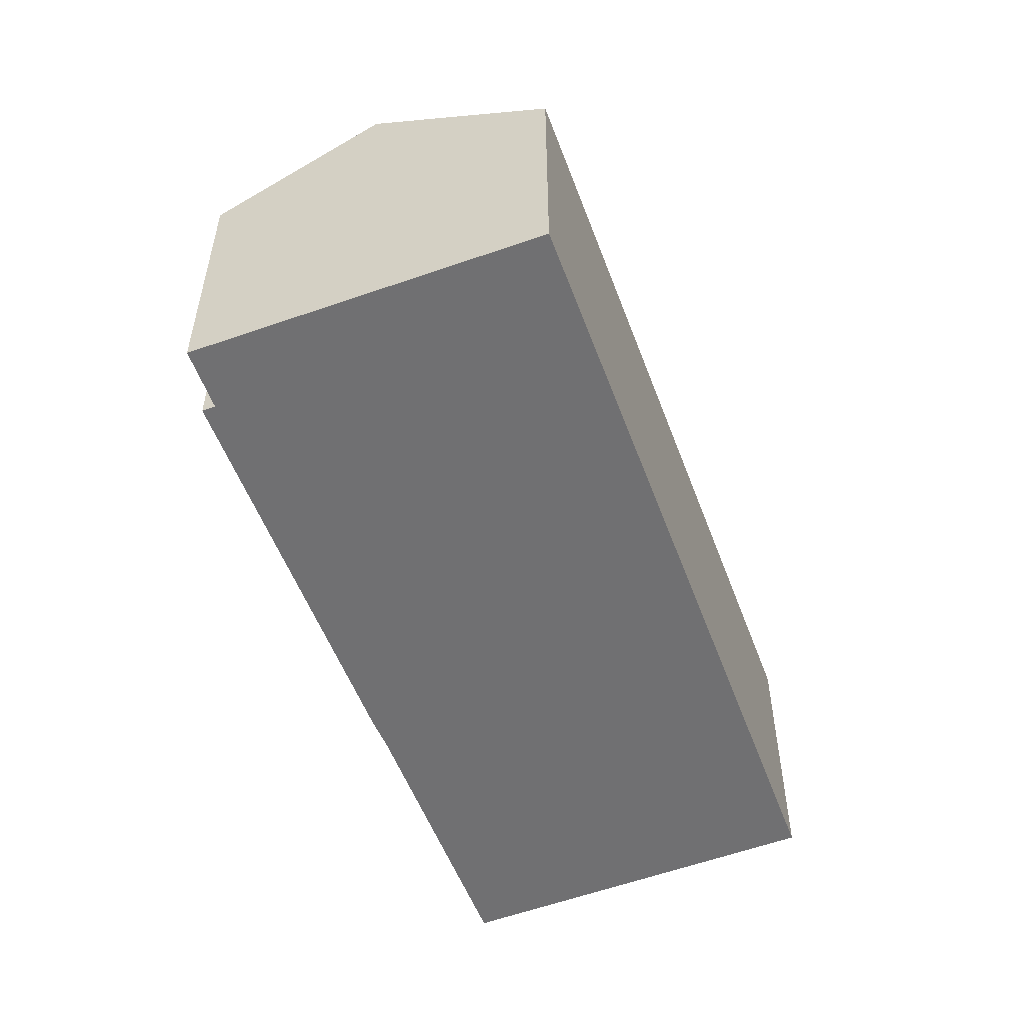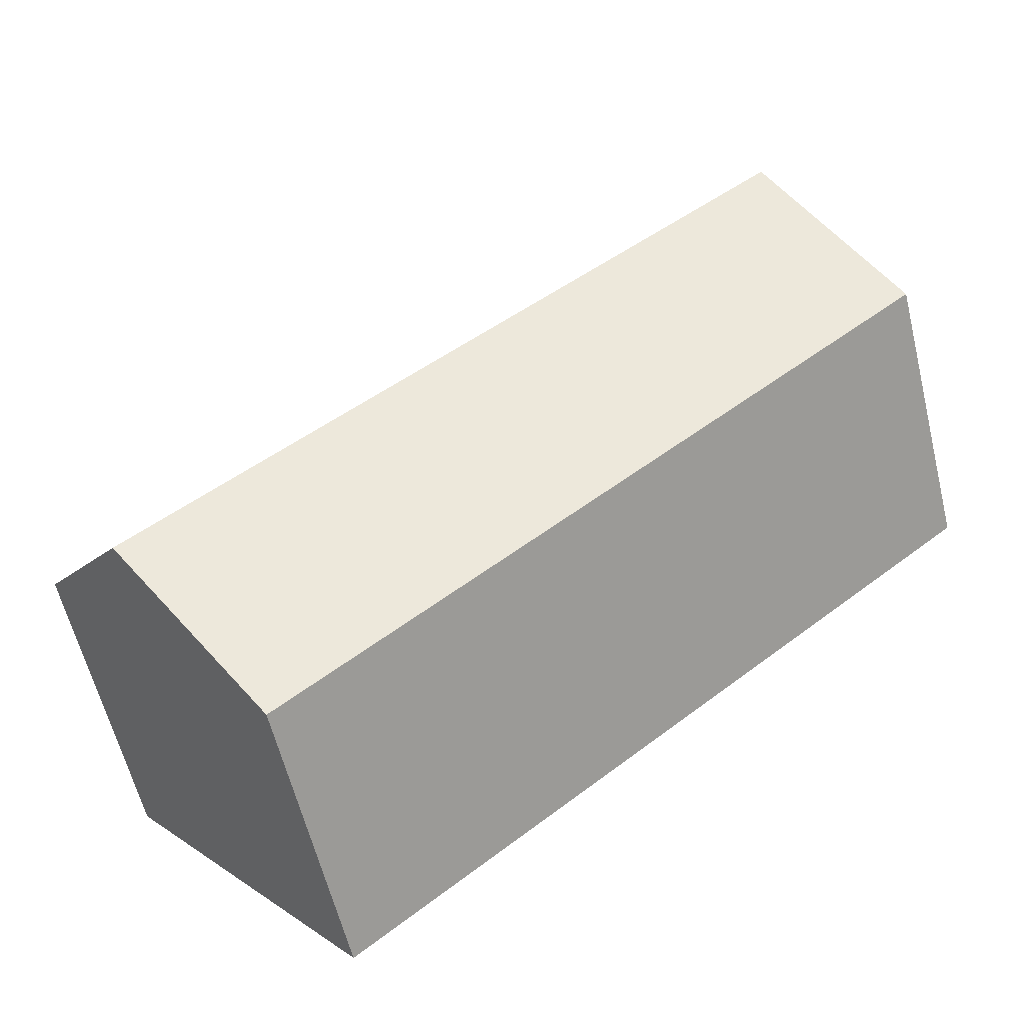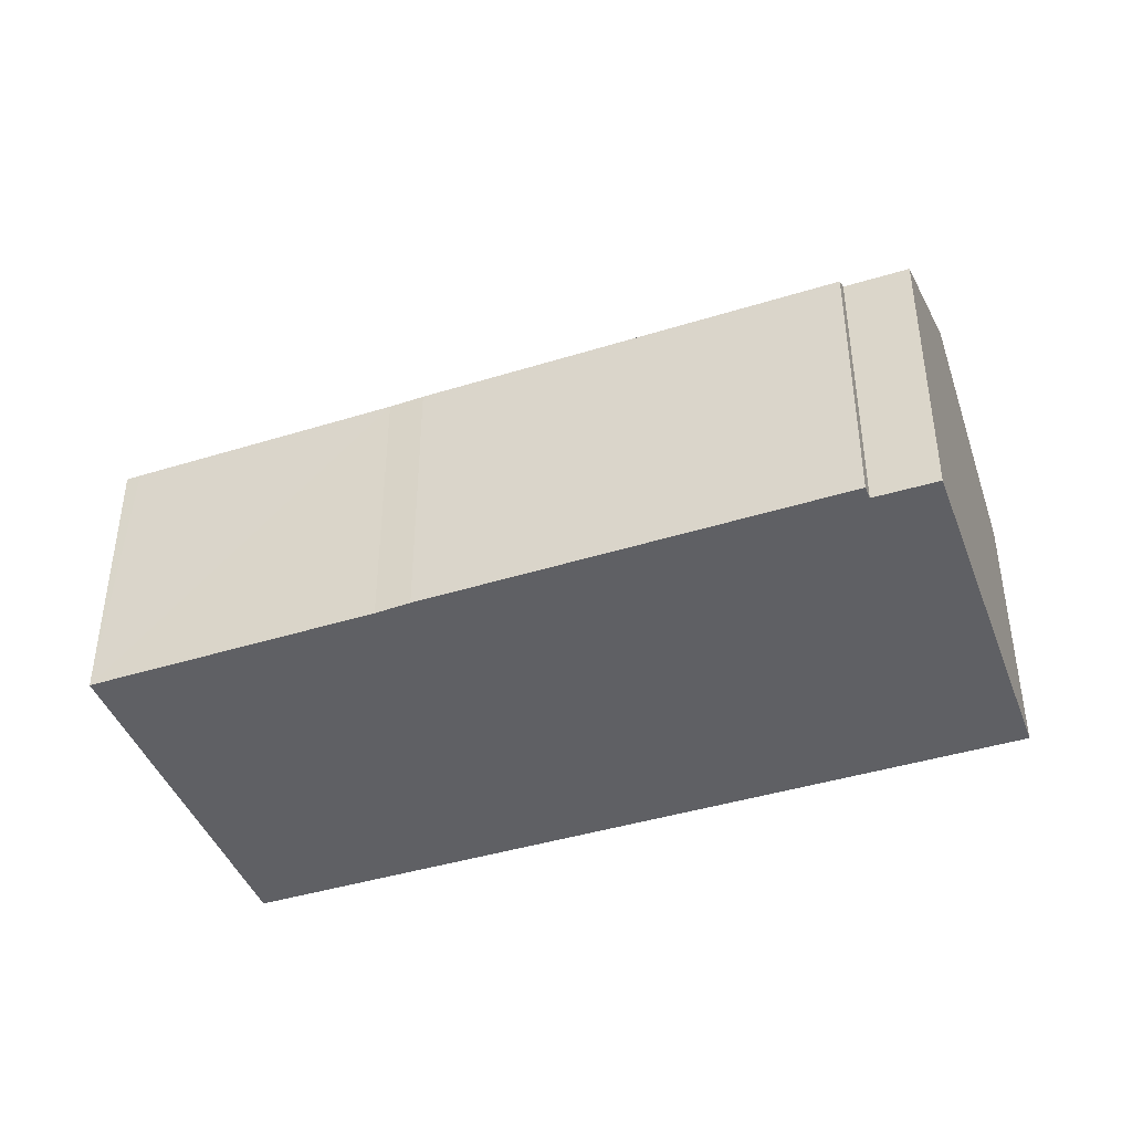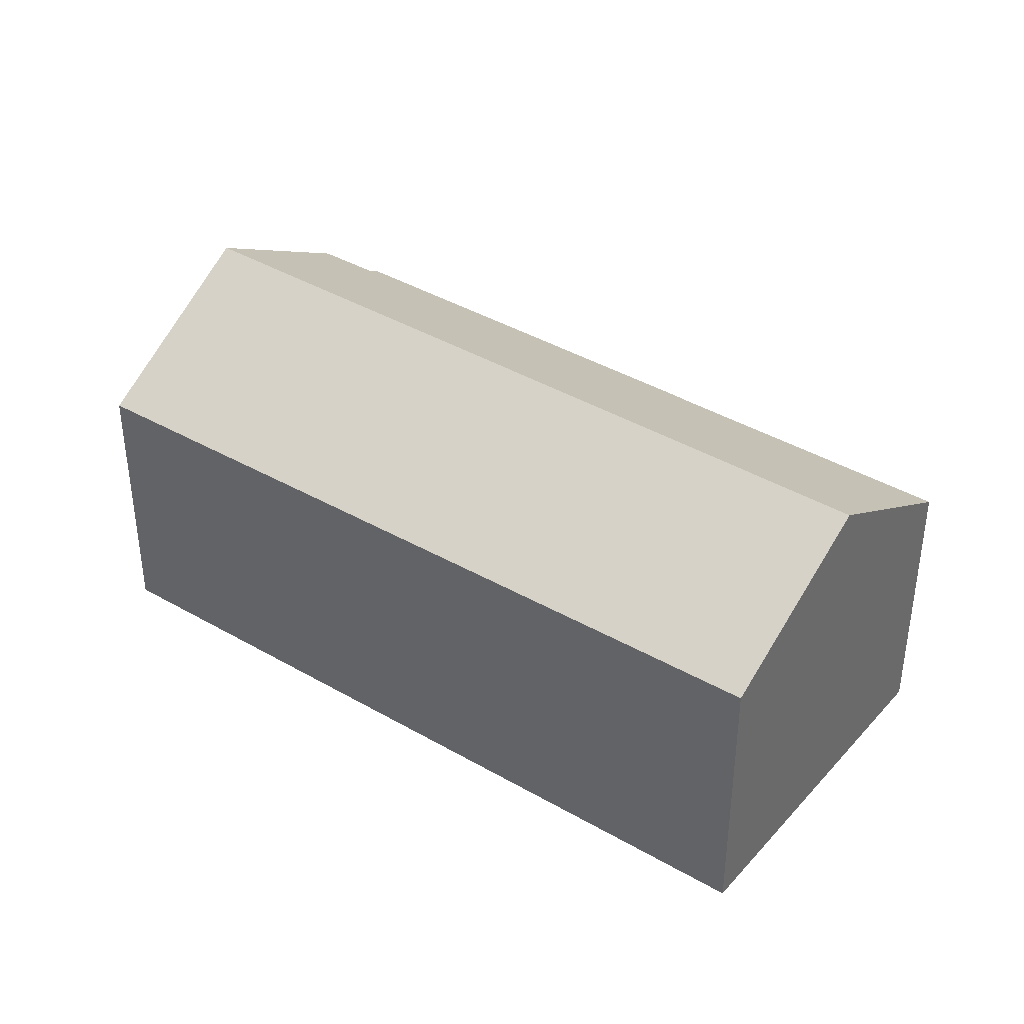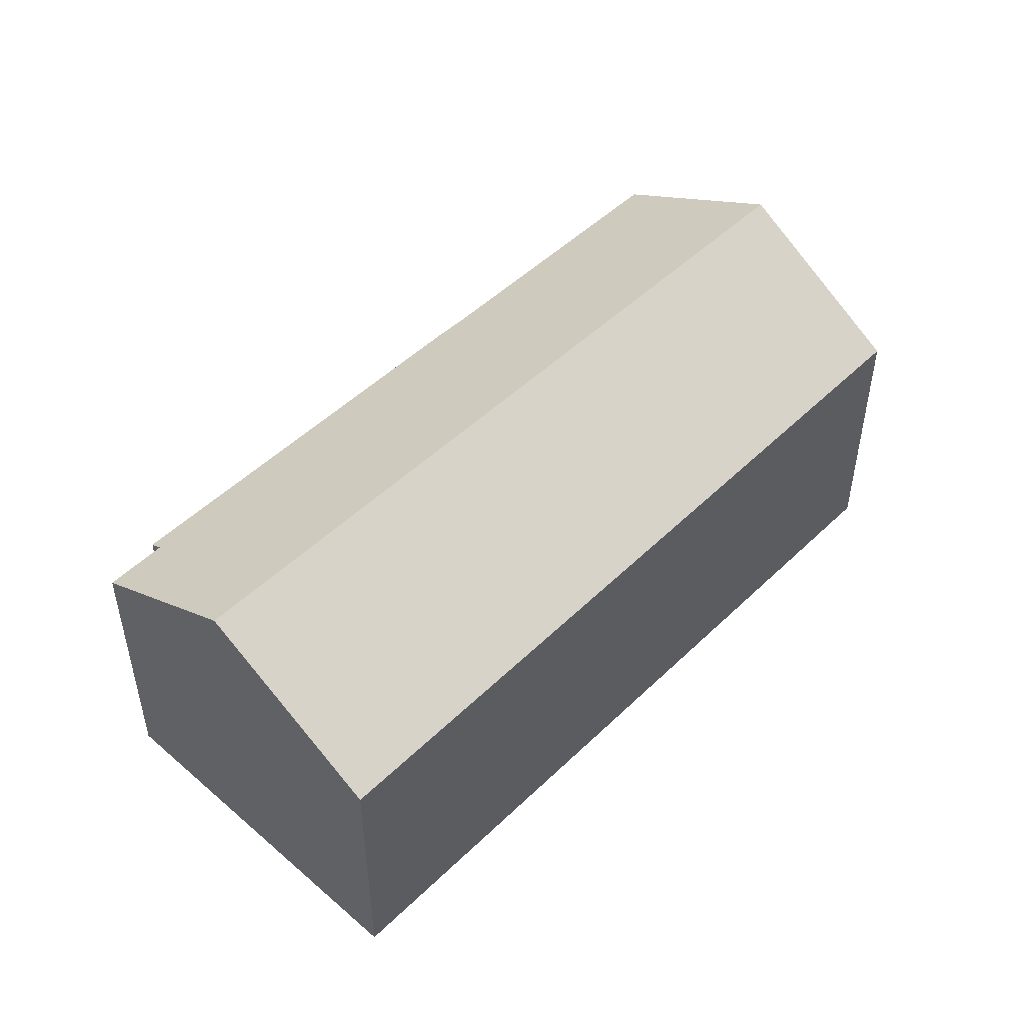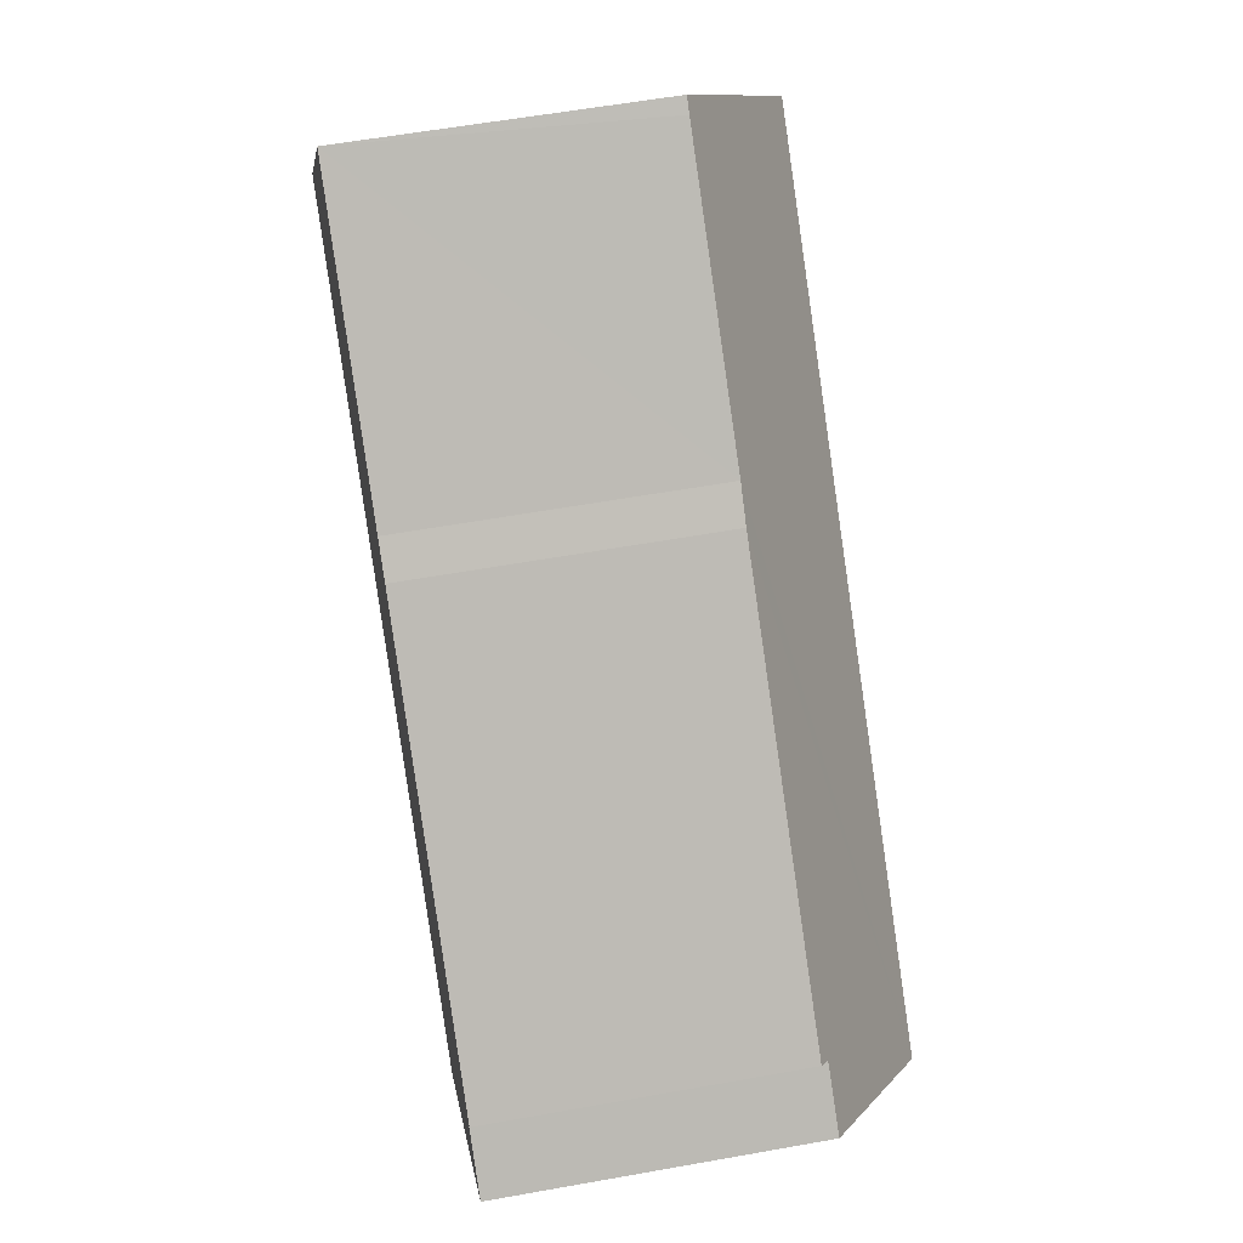
<metadata>
{"format":"obj","ext":"obj","renderer":"f3d","projection":"perspective","resolution":1024,"background":"white","views":[{"elev":-55.0,"azim":150.0,"up":"+Y"},{"elev":-60.0,"azim":-166.3,"up":"+Z"},{"elev":-43.7,"azim":59.3,"up":"+Y"},{"elev":39.3,"azim":-104.5,"up":"+Y"},{"elev":50.8,"azim":173.3,"up":"+Y"},{"elev":57.5,"azim":79.4,"up":"+Z"}]}
</metadata>
<code>
v  14.92 6.621 -12.4
v  17.99 9.23 -8.891
v  15.01 6.62 -12.48
v  2.778 9.23 3.477
v  0 6.739 4.126e-16
v  5.888 6.692 6.792
v  5.605 6.695 7.015
v  11.05 6.698 2.577
v  11.75 6.676 2.06
v  14.45 6.678 -0.137
v  19.48 6.868 -4.667
v  19.69 6.682 -4.407
v  20.67 6.881 -5.661
v  5.605 -4.295e-16 7.015
v  11.05 -1.578e-16 2.577
v  5.888 -4.159e-16 6.792
v  11.75 -1.261e-16 2.06
v  19.69 2.699e-16 -4.407
v  14.45 8.389e-18 -0.137
v  20.67 3.466e-16 -5.661
v  19.48 2.858e-16 -4.667
v  15.01 7.641e-16 -12.48
v  17.99 5.444e-16 -8.891
v  0 0 0
v  14.92 7.592e-16 -12.4
v  2.778 -2.129e-16 3.477
g defaultobject
f 1 2 3
f 2 1 4
f 4 1 5
f 6 4 7
f 4 6 2
f 2 6 8
f 2 8 9
f 2 9 10
f 2 10 11
f 11 10 12
f 2 11 13
f 14 6 7
f 6 14 8
f 8 14 15
f 15 14 16
f 15 9 8
f 9 15 17
f 17 10 9
f 10 17 12
f 12 17 18
f 18 17 19
f 11 20 13
f 20 11 21
f 12 21 11
f 21 12 18
f 20 2 13
f 2 20 3
f 3 20 22
f 22 20 23
f 22 1 3
f 1 22 5
f 5 22 24
f 24 22 25
f 5 7 4
f 7 5 14
f 14 5 26
f 26 5 24
f 23 25 22
f 25 23 20
f 25 20 24
f 24 20 21
f 24 21 18
f 24 18 19
f 24 19 17
f 24 17 15
f 24 15 16
f 24 16 14
f 24 14 26

</code>
